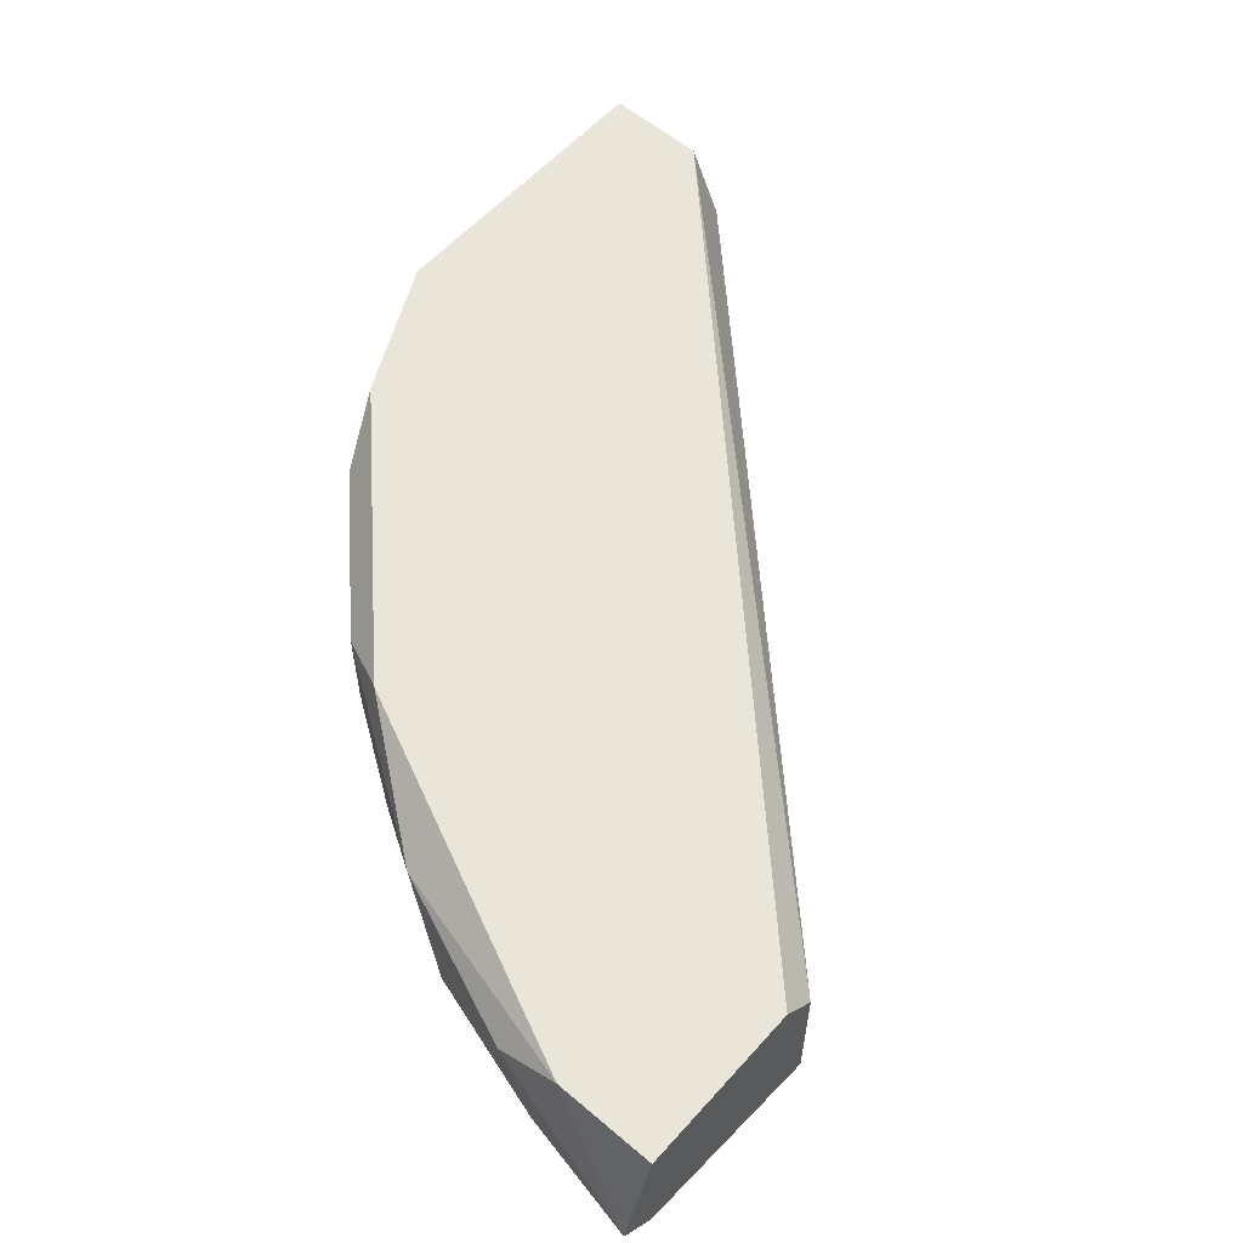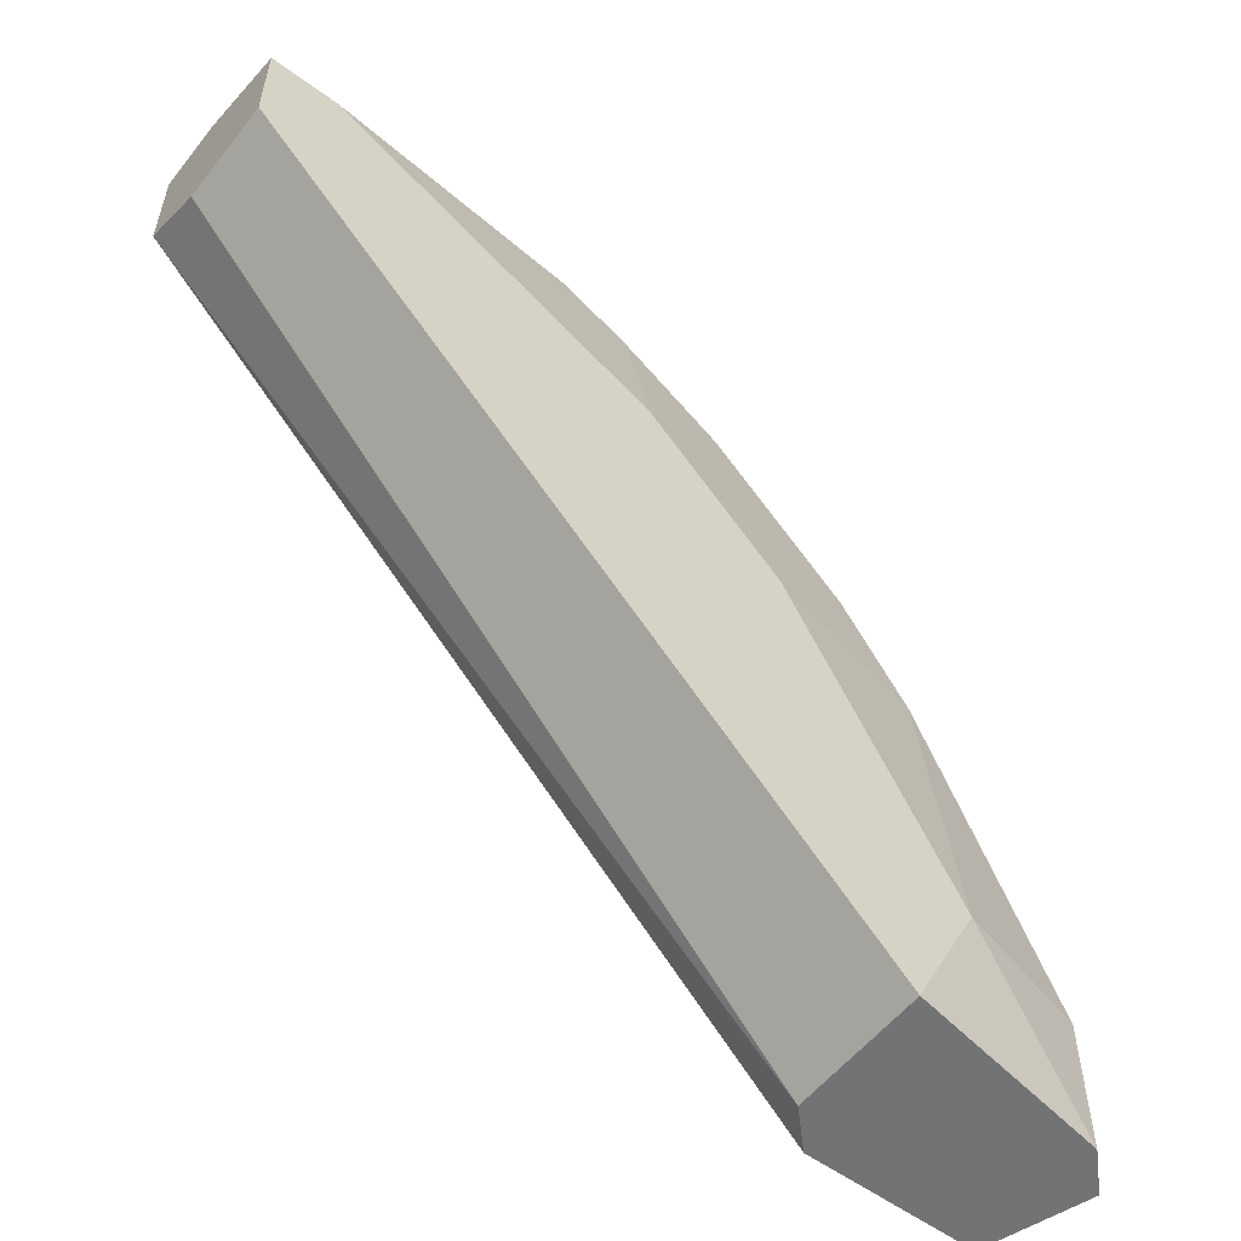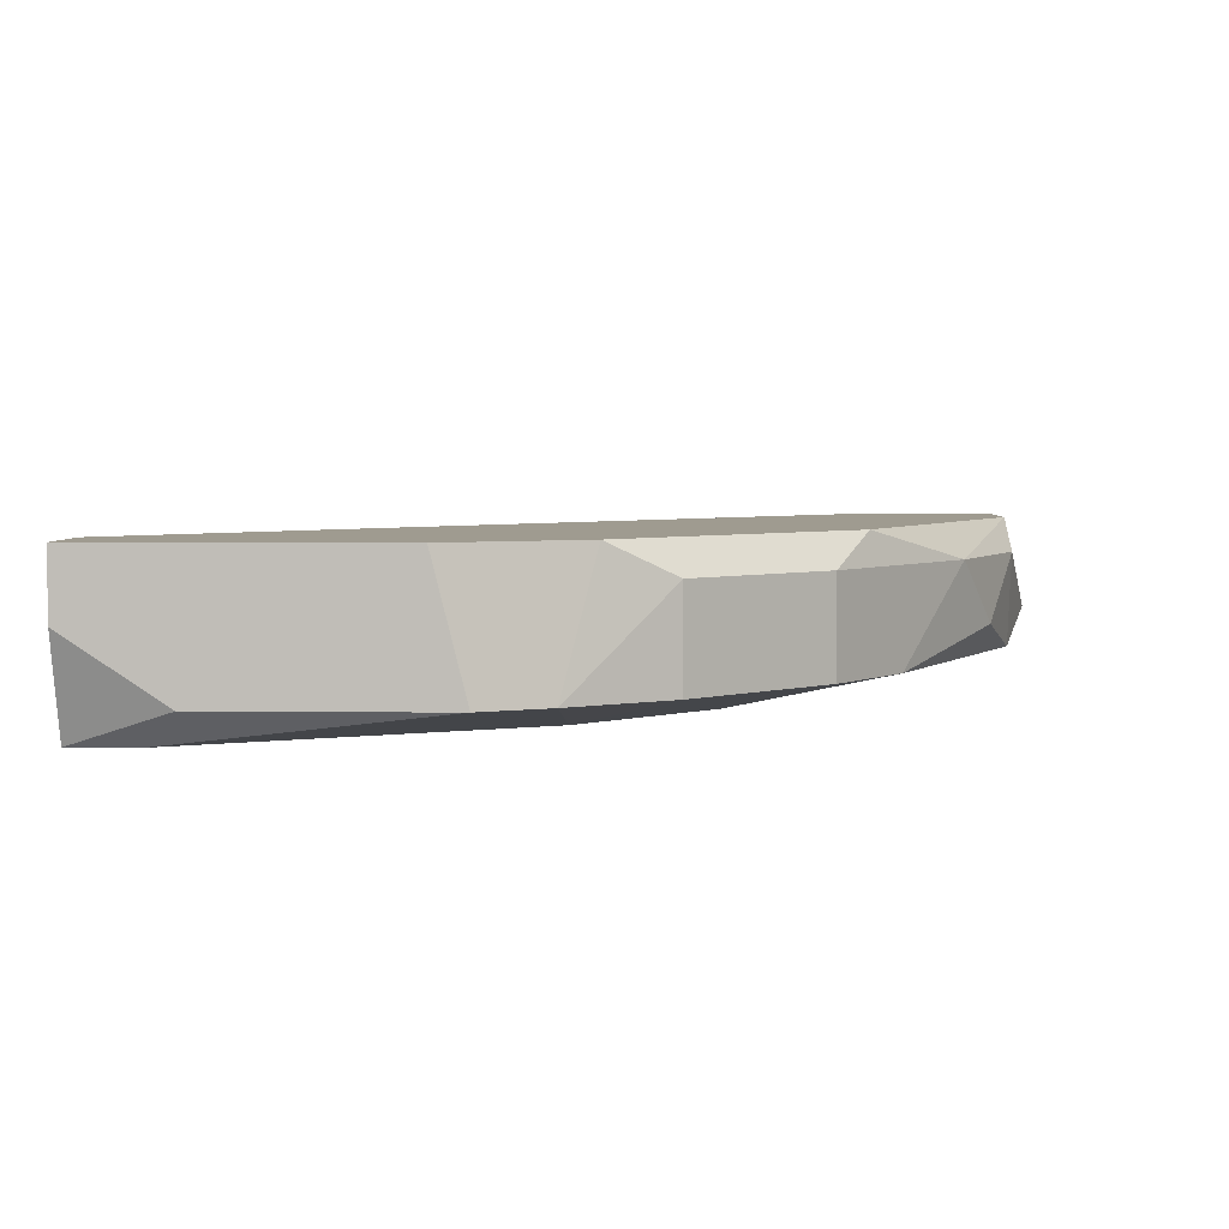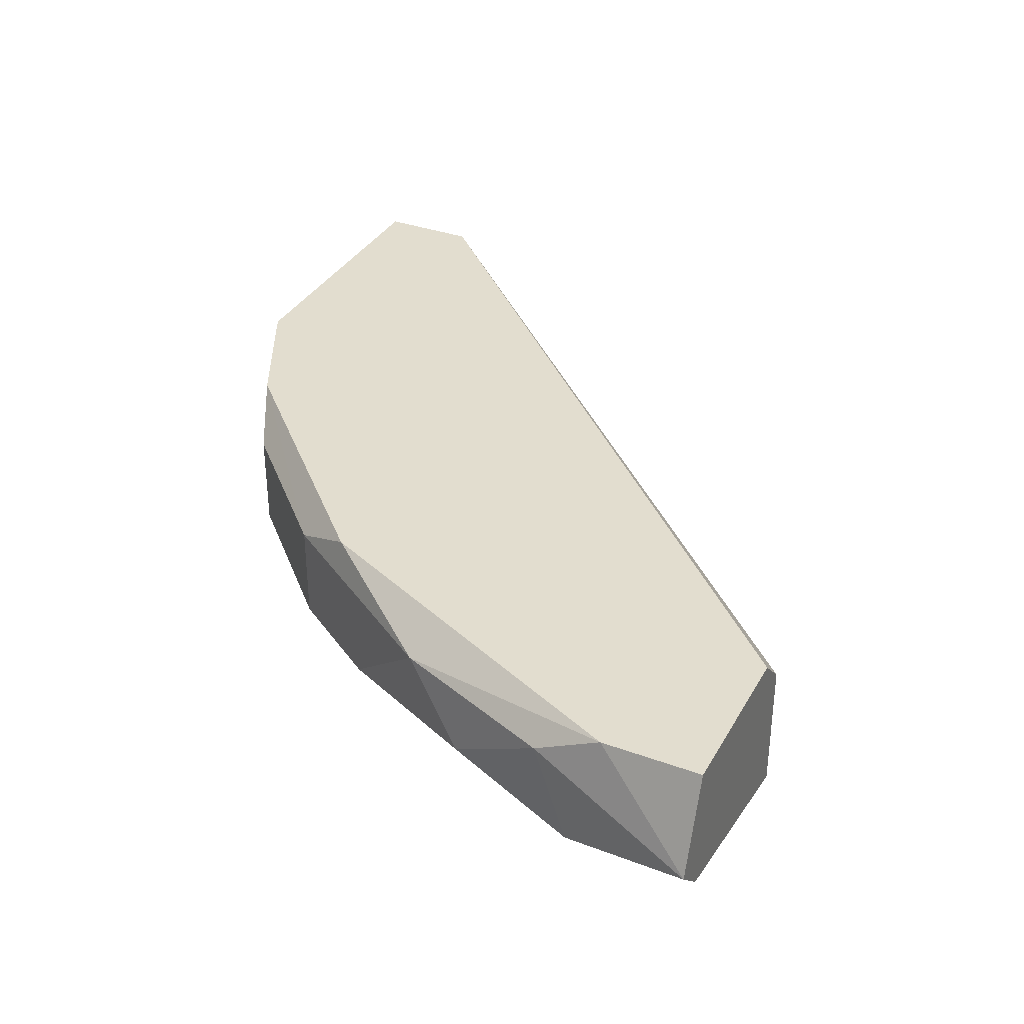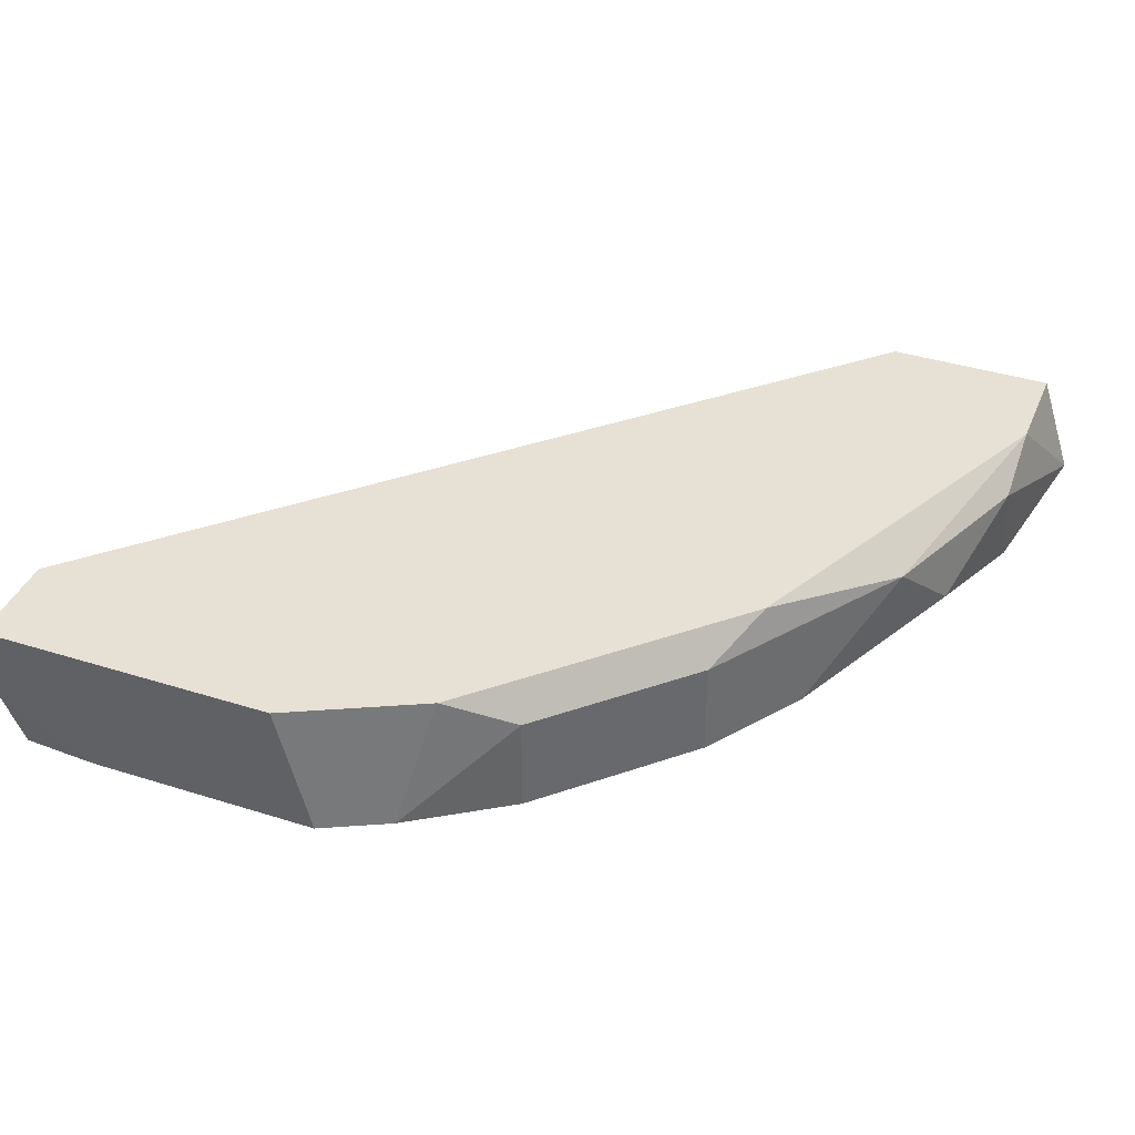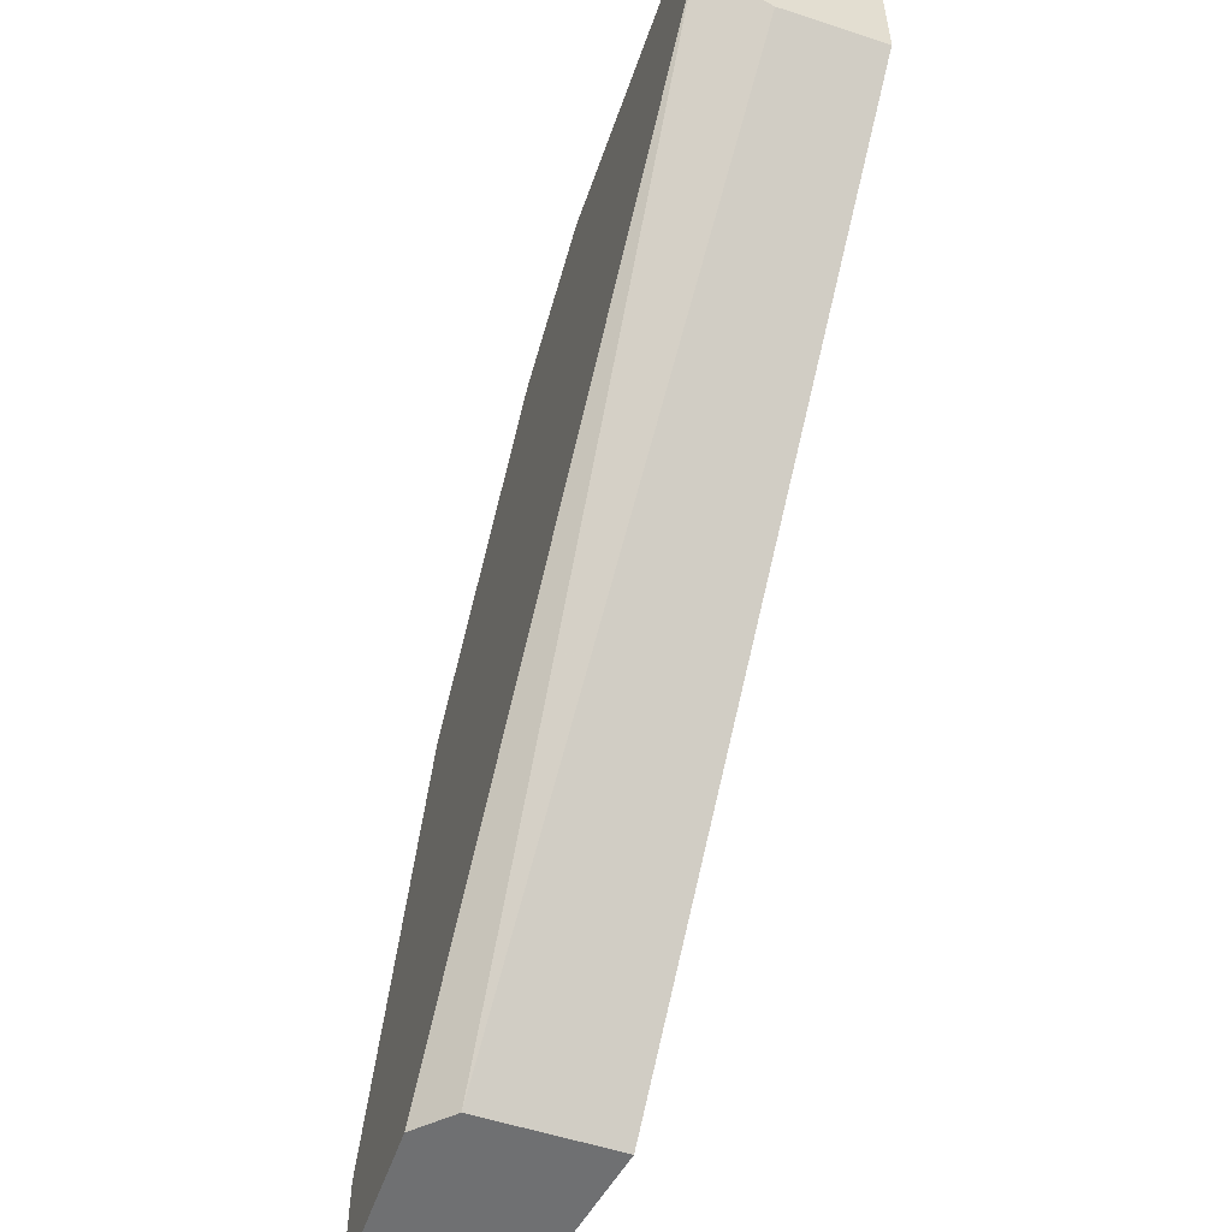
<metadata>
{"format":"obj","ext":"obj","renderer":"f3d","projection":"perspective","resolution":1024,"background":"white","views":[{"elev":57.7,"azim":-48.7,"up":"+Z"},{"elev":-55.8,"azim":142.3,"up":"+Y"},{"elev":4.1,"azim":-178.0,"up":"+Z"},{"elev":35.0,"azim":-64.1,"up":"+Z"},{"elev":39.1,"azim":-158.5,"up":"+Z"},{"elev":-54.8,"azim":70.9,"up":"+Y"}]}
</metadata>
<code>
v -0.05957 0.01619 0.06864
v -0.02061 0.0458 0.07487
v -0.02061 0.0458 0.07175
v -0.05022 0.009957 0.07331
v -0.05178 0.03177 0.07487
v -0.02061 0.03956 0.06708
v -0.03932 0.04423 0.06864
v -0.05022 0.009957 0.06708
v -0.05957 0.009957 0.07487
v -0.02061 0.04112 0.07487
v -0.03464 0.0458 0.07487
v -0.04554 0.03021 0.06708
v -0.05022 0.03488 0.06864
v -0.02373 0.04423 0.06708
v -0.05645 0.02554 0.07331
v -0.04398 0.04112 0.07331
v -0.06113 0.009957 0.07019
v -0.05178 0.009957 0.07487
v -0.0362 0.0458 0.06864
v -0.02061 0.03956 0.07175
v -0.05333 0.01619 0.06708
v -0.05957 0.01463 0.07487
v -0.05801 0.02243 0.07019
v -0.05957 0.009957 0.06864
v -0.03932 0.03644 0.06708
v -0.02061 0.04423 0.06708
v -0.05957 0.01775 0.07331
v -0.05333 0.03021 0.06864
v -0.05022 0.03488 0.07331
v -0.04087 0.04267 0.07487
v -0.04398 0.04112 0.06864
v -0.02529 0.0458 0.06864
f 26 19 32
f 3 2 6
f 6 4 8
f 8 4 9
f 2 5 9
f 6 2 10
f 2 9 10
f 2 3 11
f 5 2 11
f 6 8 12
f 6 12 14
f 8 9 17
f 9 4 18
f 4 10 18
f 10 9 18
f 11 3 19
f 7 11 19
f 4 6 20
f 6 10 20
f 10 4 20
f 12 8 21
f 9 5 22
f 5 15 22
f 17 9 22
f 17 1 24
f 8 17 24
f 1 21 24
f 21 8 24
f 12 13 25
f 14 12 25
f 7 19 25
f 19 14 25
f 3 6 26
f 6 14 26
f 14 19 26
f 1 17 27
f 22 15 27
f 17 22 27
f 23 1 27
f 15 23 27
f 13 12 28
f 21 1 28
f 12 21 28
f 1 23 28
f 23 15 28
f 15 5 29
f 16 13 29
f 13 28 29
f 28 15 29
f 5 11 30
f 11 7 30
f 7 16 30
f 29 5 30
f 16 29 30
f 16 7 31
f 13 16 31
f 7 25 31
f 25 13 31
f 19 3 32
f 3 26 32

</code>
